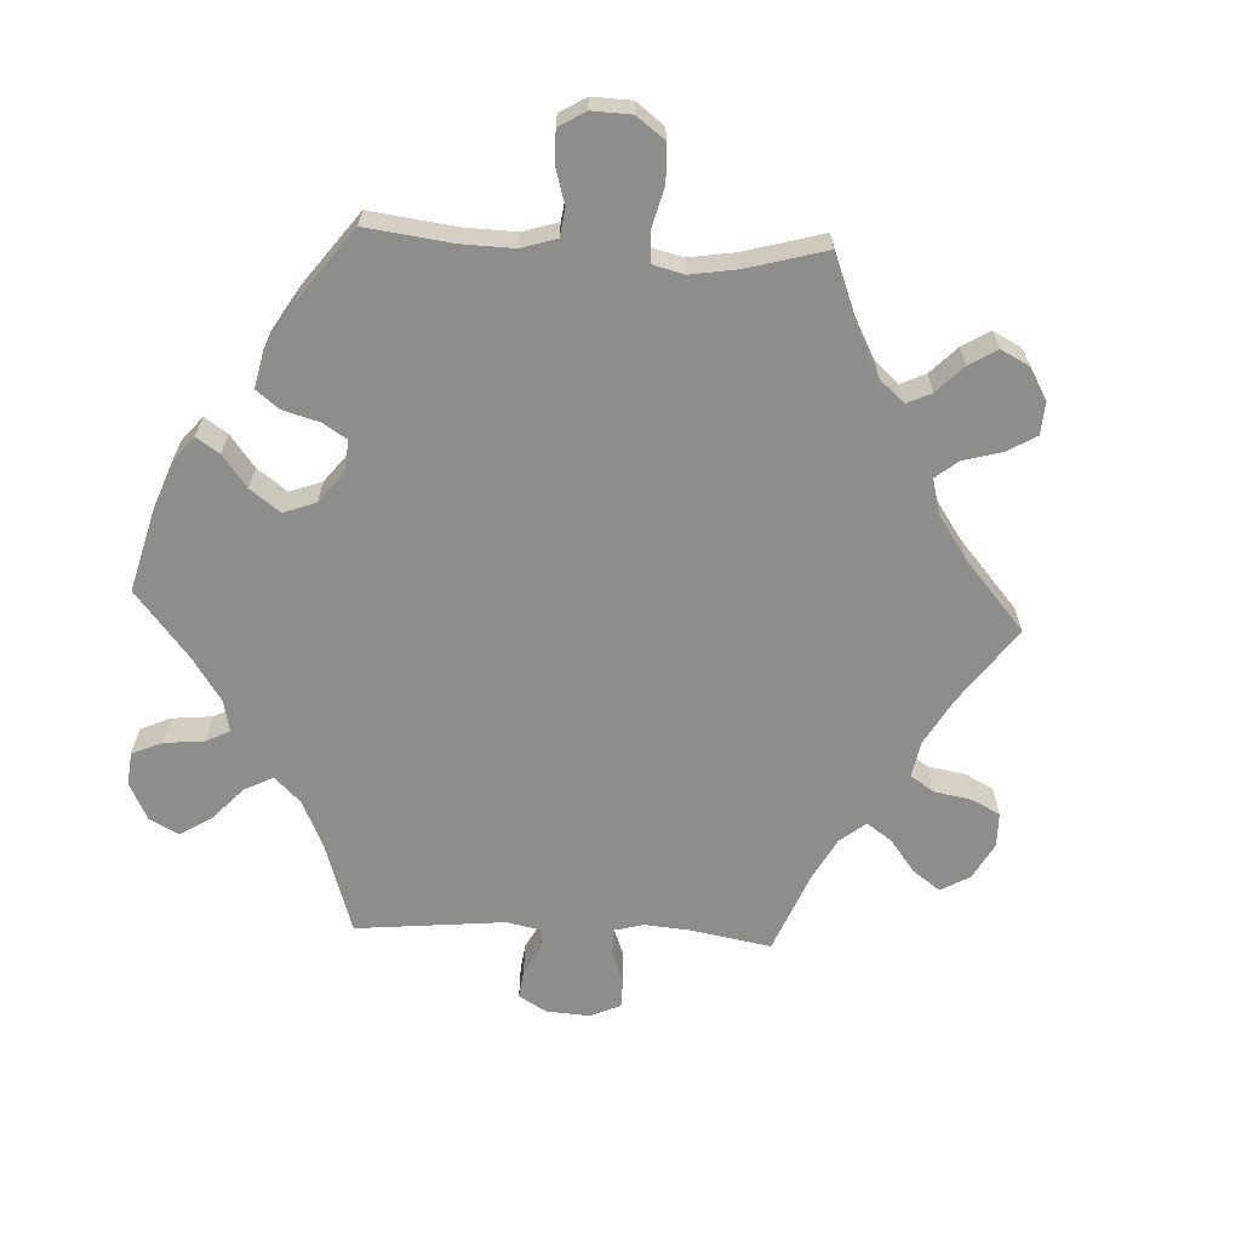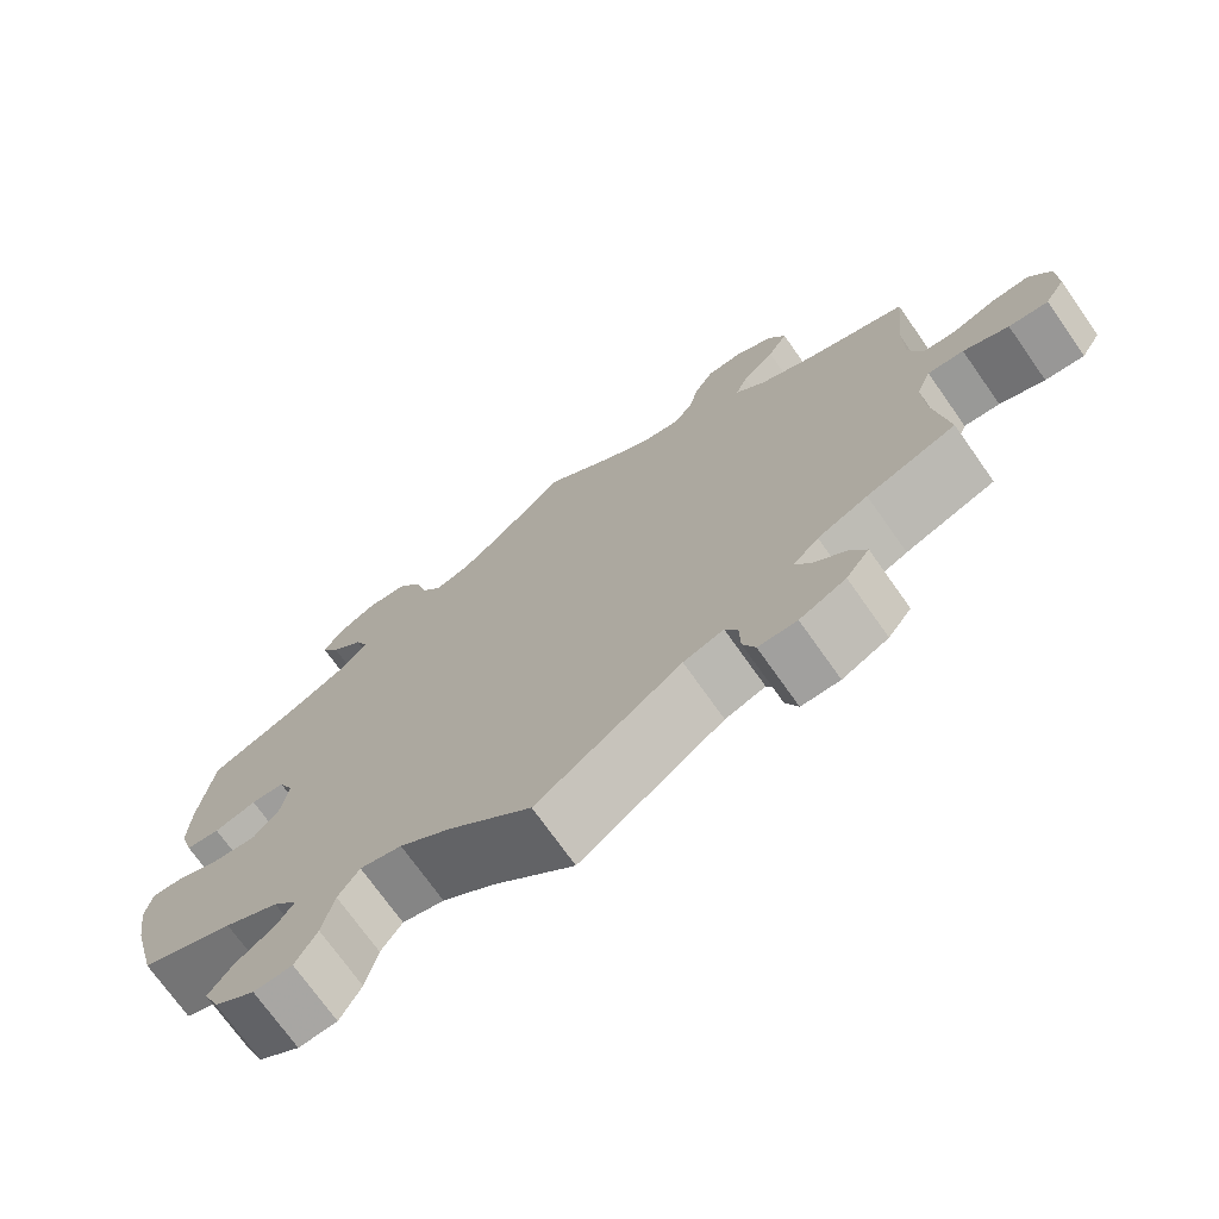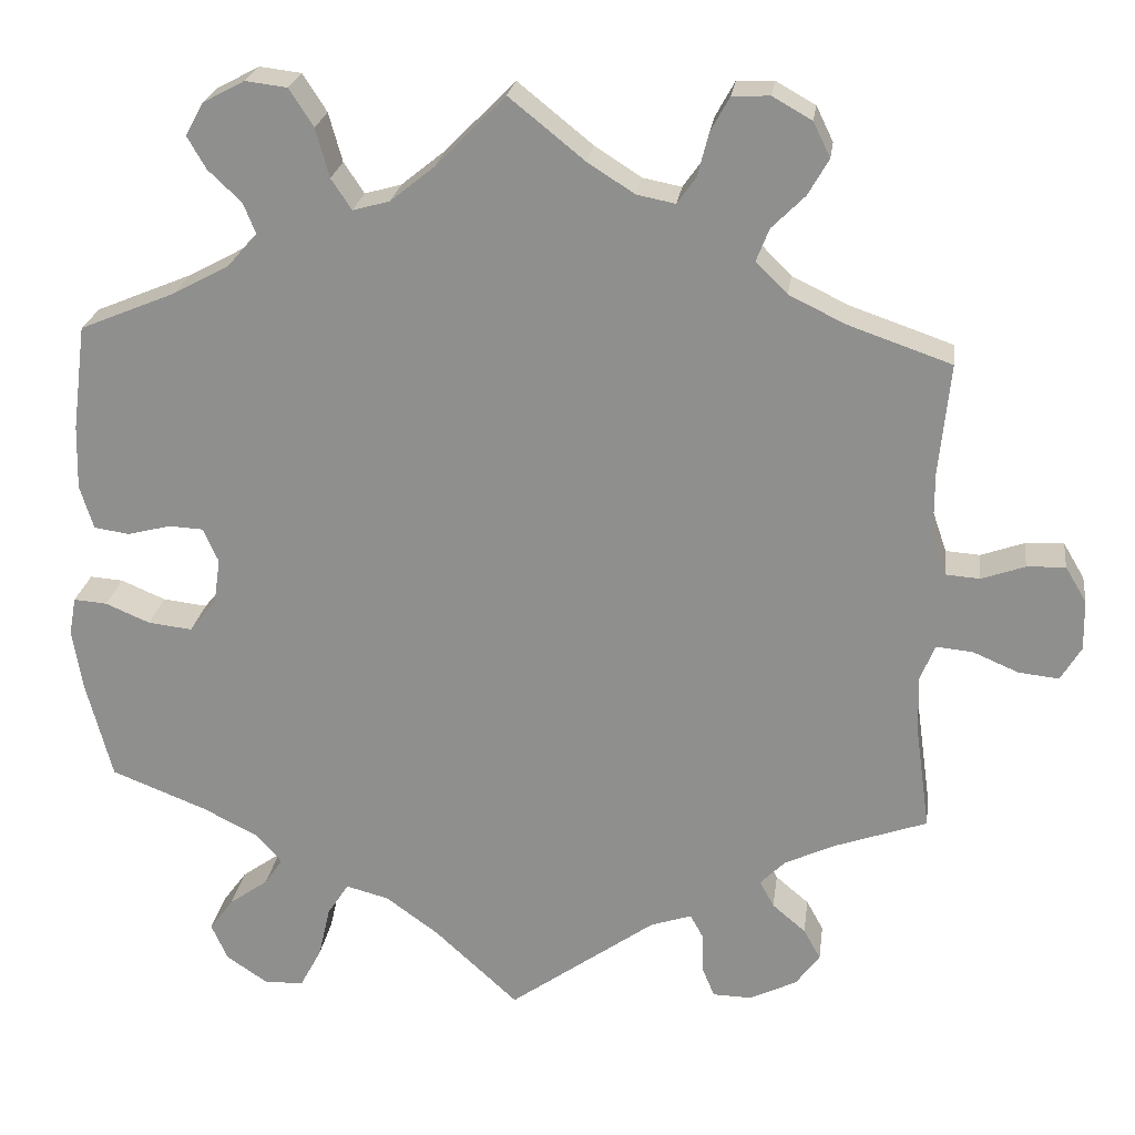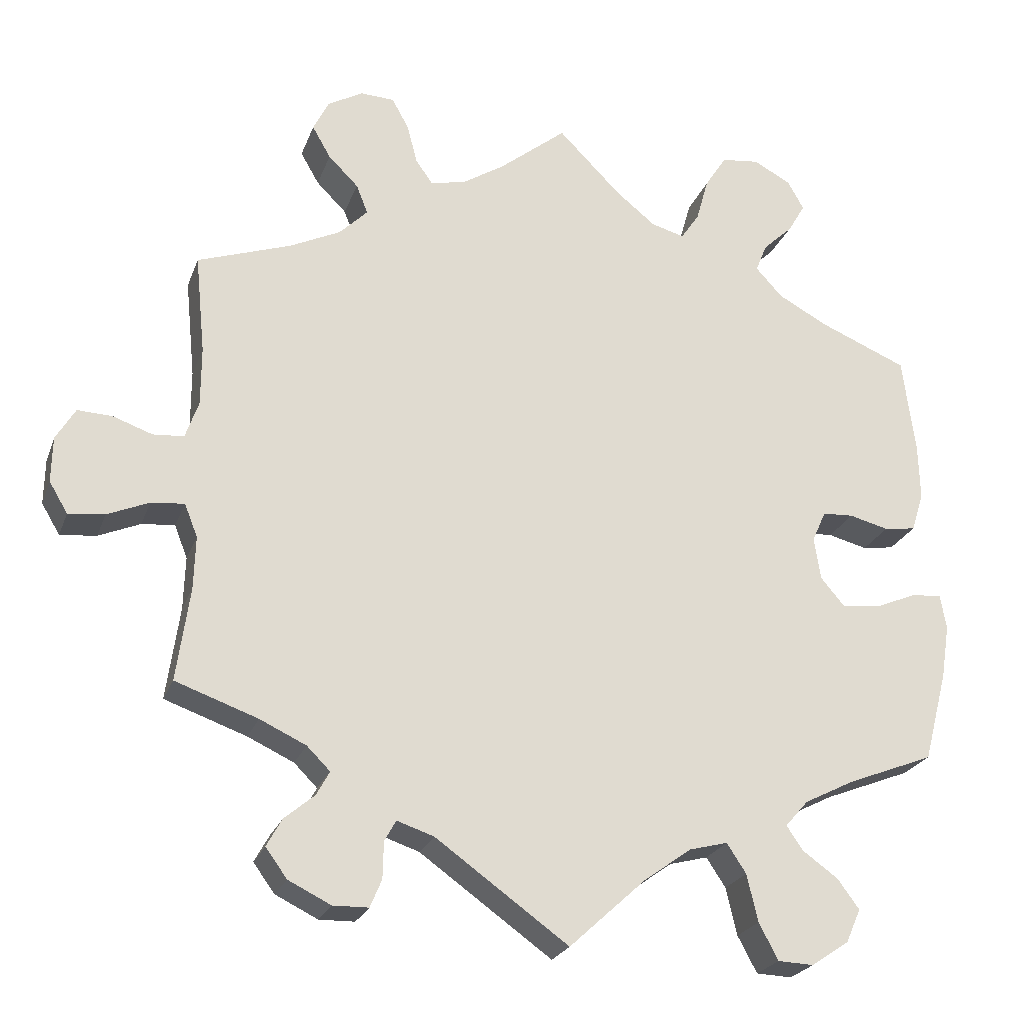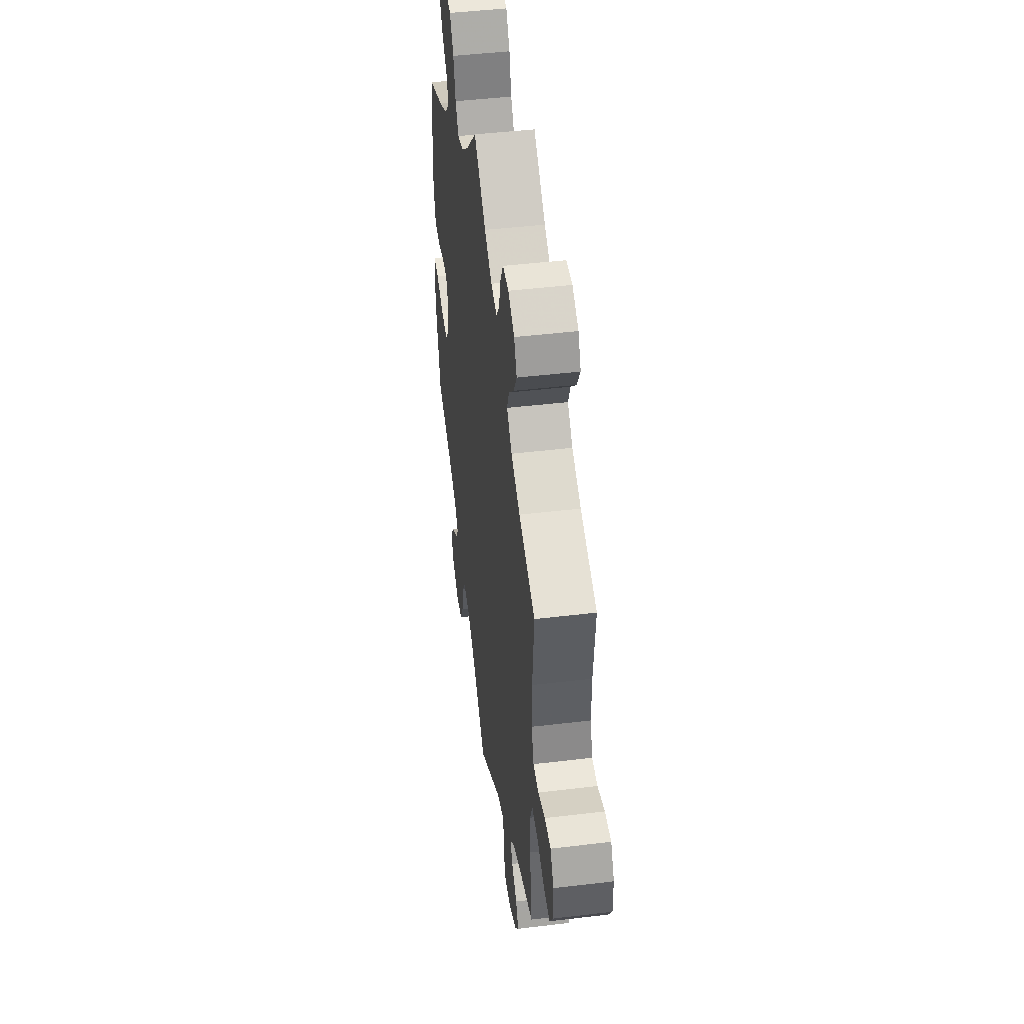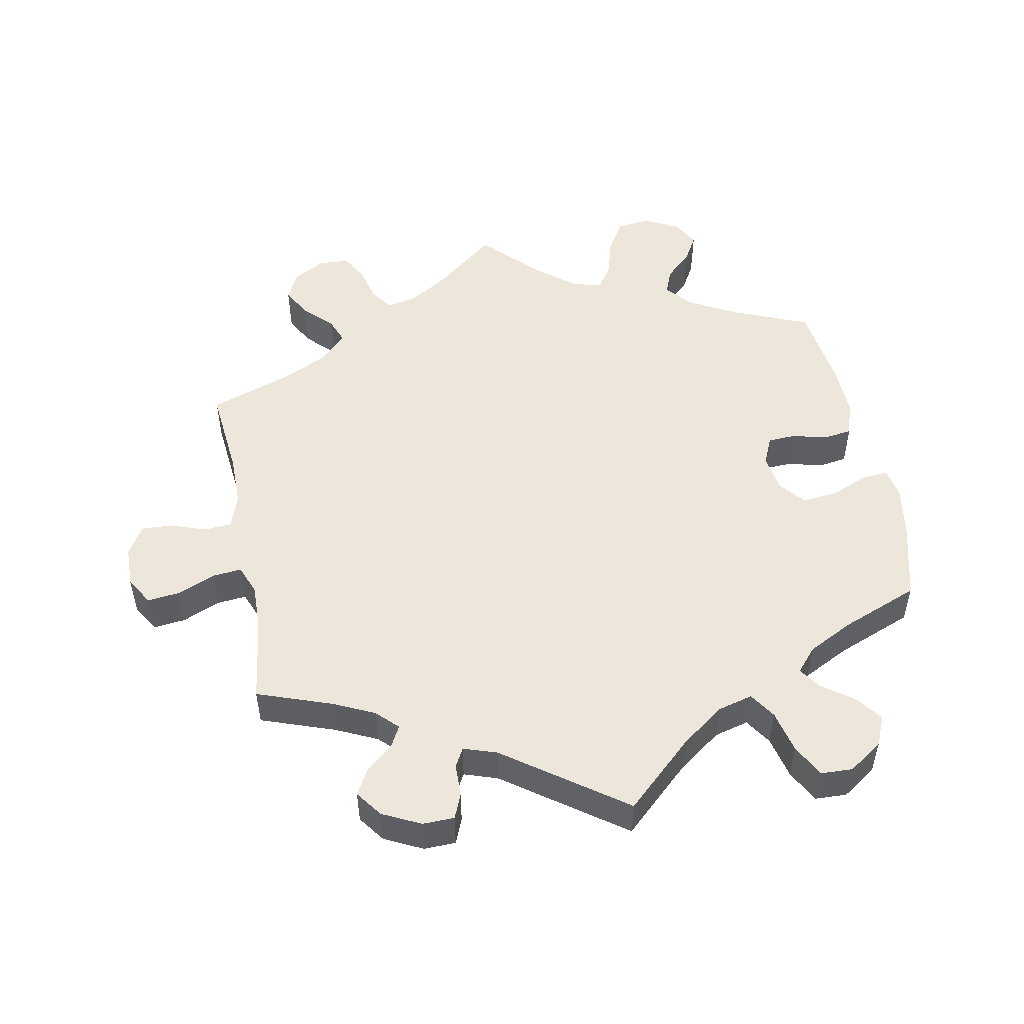
<metadata>
{"format":"obj","ext":"obj","renderer":"f3d","projection":"perspective","resolution":1024,"background":"white","views":[{"elev":-64.4,"azim":-32.9,"up":"+Y"},{"elev":-72.6,"azim":35.2,"up":"+Z"},{"elev":23.4,"azim":7.6,"up":"+Z"},{"elev":-23.7,"azim":162.7,"up":"+Z"},{"elev":46.1,"azim":82.2,"up":"+Z"},{"elev":51.1,"azim":169.1,"up":"+Y"}]}
</metadata>
<code>
v 0.488 0.07 0.161
v 0.488 0.07 0.085
v 0.505 0.07 0.036
v 0.545 0.07 0.033
v 0.596 0.07 0.051
v 0.641 0.07 0.053
v 0.666 0.07 0.011
v 0.667 0.07 -0.048
v 0.643 0.07 -0.088
v 0.596 0.07 -0.083
v 0.542 0.07 -0.06
v 0.499 0.07 -0.056
v 0.482 0.07 -0.099
v 0.484 0.07 -0.168
v 0.501 0.07 -0.289
v 0.394 0.07 -0.327
v 0.334 0.07 -0.355
v 0.304 0.07 -0.385
v 0.321 0.07 -0.416
v 0.36 0.07 -0.449
v 0.38 0.07 -0.485
v 0.352 0.07 -0.523
v 0.297 0.07 -0.55
v 0.251 0.07 -0.549
v 0.236 0.07 -0.513
v 0.235 0.07 -0.466
v 0.22 0.07 -0.439
v 0.172 0.07 -0.455
v 0 0.07 -0.578
v -0.098 0.07 -0.488
v -0.16 0.07 -0.443
v -0.21 0.07 -0.43
v -0.235 0.07 -0.468
v -0.249 0.07 -0.529
v -0.274 0.07 -0.576
v -0.32 0.07 -0.578
v -0.369 0.07 -0.545
v -0.388 0.07 -0.502
v -0.36 0.07 -0.464
v -0.314 0.07 -0.431
v -0.293 0.07 -0.4
v -0.323 0.07 -0.366
v -0.388 0.07 -0.333
v -0.5 0.07 -0.289
v -0.531 0.07 -0.171
v -0.542 0.07 -0.101
v -0.534 0.07 -0.057
v -0.495 0.07 -0.06
v -0.443 0.07 -0.082
v -0.391 0.07 -0.088
v -0.36 0.07 -0.051
v -0.352 0.07 0.004
v -0.37 0.07 0.044
v -0.41 0.07 0.046
v -0.461 0.07 0.033
v -0.502 0.07 0.039
v -0.518 0.07 0.09
v -0.516 0.07 0.165
v -0.5 0.07 0.289
v -0.387 0.07 0.336
v -0.322 0.07 0.371
v -0.287 0.07 0.409
v -0.302 0.07 0.446
v -0.341 0.07 0.483
v -0.363 0.07 0.521
v -0.342 0.07 0.559
v -0.293 0.07 0.585
v -0.244 0.07 0.579
v -0.216 0.07 0.535
v -0.2 0.07 0.478
v -0.176 0.07 0.442
v -0.133 0.07 0.454
v -0.081 0.07 0.496
v 0 0.07 0.578
v 0.088 0.07 0.507
v 0.143 0.07 0.472
v 0.188 0.07 0.463
v 0.21 0.07 0.494
v 0.223 0.07 0.545
v 0.245 0.07 0.585
v 0.289 0.07 0.587
v 0.335 0.07 0.561
v 0.355 0.07 0.52
v 0.331 0.07 0.478
v 0.292 0.07 0.439
v 0.277 0.07 0.401
v 0.314 0.07 0.364
v 0.38 0.07 0.332
v 0.501 0.07 0.29
v 0.488 0 0.161
v 0.488 0 0.085
v 0.505 0 0.036
v 0.545 0 0.033
v 0.596 0 0.051
v 0.641 0 0.053
v 0.666 0 0.011
v 0.667 0 -0.048
v 0.643 0 -0.088
v 0.596 0 -0.083
v 0.542 0 -0.06
v 0.499 0 -0.056
v 0.482 0 -0.099
v 0.484 0 -0.168
v 0.501 0 -0.289
v 0.394 0 -0.327
v 0.334 0 -0.355
v 0.304 0 -0.385
v 0.321 0 -0.416
v 0.36 0 -0.449
v 0.38 0 -0.485
v 0.352 0 -0.523
v 0.297 0 -0.55
v 0.251 0 -0.549
v 0.236 0 -0.513
v 0.235 0 -0.466
v 0.22 0 -0.439
v 0.172 0 -0.455
v 0 0 -0.578
v -0.098 0 -0.488
v -0.16 0 -0.443
v -0.21 0 -0.43
v -0.235 0 -0.468
v -0.249 0 -0.529
v -0.274 0 -0.576
v -0.32 0 -0.578
v -0.369 0 -0.545
v -0.388 0 -0.502
v -0.36 0 -0.464
v -0.314 0 -0.431
v -0.293 0 -0.4
v -0.323 0 -0.366
v -0.388 0 -0.333
v -0.5 0 -0.289
v -0.531 0 -0.171
v -0.542 0 -0.101
v -0.534 0 -0.057
v -0.495 0 -0.06
v -0.443 0 -0.082
v -0.391 0 -0.088
v -0.36 0 -0.051
v -0.352 0 0.004
v -0.37 0 0.044
v -0.41 0 0.046
v -0.461 0 0.033
v -0.502 0 0.039
v -0.518 0 0.09
v -0.516 0 0.165
v -0.5 0 0.289
v -0.387 0 0.336
v -0.322 0 0.371
v -0.287 0 0.409
v -0.302 0 0.446
v -0.341 0 0.483
v -0.363 0 0.521
v -0.342 0 0.559
v -0.293 0 0.585
v -0.244 0 0.579
v -0.216 0 0.535
v -0.2 0 0.478
v -0.176 0 0.442
v -0.133 0 0.454
v -0.081 0 0.496
v 0 0 0.578
v 0.088 0 0.507
v 0.143 0 0.472
v 0.188 0 0.463
v 0.21 0 0.494
v 0.223 0 0.545
v 0.245 0 0.585
v 0.289 0 0.587
v 0.335 0 0.561
v 0.355 0 0.52
v 0.331 0 0.478
v 0.292 0 0.439
v 0.277 0 0.401
v 0.314 0 0.364
v 0.38 0 0.332
v 0.501 0 0.29
f 88 89 1
f 87 88 1 2
f 86 87 2 3
f 82 83 84 85
f 82 85 86
f 81 82 86
f 78 79 80 81
f 77 78 81 86
f 76 77 86 3
f 73 74 75
f 72 73 75 76
f 71 72 76 3
f 67 68 69 70
f 67 70 71
f 66 67 71
f 63 64 65 66
f 62 63 66 71
f 61 62 71 3
f 57 58 59 60
f 57 60 61 3
f 54 55 56 57
f 53 54 57 3
f 46 47 48 49
f 46 49 50
f 43 44 45 46
f 42 43 46 50
f 41 42 50 51
f 37 38 39 40
f 37 40 41
f 36 37 41
f 33 34 35 36
f 32 33 36 41
f 31 32 41 51
f 28 29 30
f 27 28 30 31
f 23 24 25 26
f 23 26 27
f 22 23 27
f 19 20 21 22
f 18 19 22 27
f 17 18 27 31
f 14 15 16
f 13 14 16 17
f 12 13 17 31
f 8 9 10 11
f 8 11 12
f 7 8 12
f 4 5 6 7
f 4 7 12
f 52 53 3 4
f 31 51 52
f 4 12 31 52
f 90 178 177
f 91 90 177 176
f 92 91 176 175
f 174 173 172 171
f 175 174 171
f 175 171 170
f 170 169 168 167
f 175 170 167 166
f 92 175 166 165
f 164 163 162
f 165 164 162 161
f 92 165 161 160
f 159 158 157 156
f 160 159 156
f 160 156 155
f 155 154 153 152
f 160 155 152 151
f 92 160 151 150
f 149 148 147 146
f 92 150 149 146
f 146 145 144 143
f 92 146 143 142
f 138 137 136 135
f 139 138 135
f 135 134 133 132
f 139 135 132 131
f 140 139 131 130
f 129 128 127 126
f 130 129 126
f 130 126 125
f 125 124 123 122
f 130 125 122 121
f 140 130 121 120
f 119 118 117
f 120 119 117 116
f 115 114 113 112
f 116 115 112
f 116 112 111
f 111 110 109 108
f 116 111 108 107
f 120 116 107 106
f 105 104 103
f 106 105 103 102
f 120 106 102 101
f 100 99 98 97
f 101 100 97
f 101 97 96
f 96 95 94 93
f 101 96 93
f 93 92 142 141
f 141 140 120
f 141 120 101 93
f 1 90 91 2
f 2 91 92 3
f 3 92 93 4
f 4 93 94 5
f 5 94 95 6
f 6 95 96 7
f 7 96 97 8
f 8 97 98 9
f 9 98 99 10
f 10 99 100 11
f 11 100 101 12
f 12 101 102 13
f 13 102 103 14
f 14 103 104 15
f 15 104 105 16
f 16 105 106 17
f 17 106 107 18
f 18 107 108 19
f 19 108 109 20
f 20 109 110 21
f 21 110 111 22
f 22 111 112 23
f 23 112 113 24
f 24 113 114 25
f 25 114 115 26
f 26 115 116 27
f 27 116 117 28
f 28 117 118 29
f 29 118 119 30
f 30 119 120 31
f 31 120 121 32
f 32 121 122 33
f 33 122 123 34
f 34 123 124 35
f 35 124 125 36
f 36 125 126 37
f 37 126 127 38
f 38 127 128 39
f 39 128 129 40
f 40 129 130 41
f 41 130 131 42
f 42 131 132 43
f 43 132 133 44
f 44 133 134 45
f 45 134 135 46
f 46 135 136 47
f 47 136 137 48
f 48 137 138 49
f 49 138 139 50
f 50 139 140 51
f 51 140 141 52
f 52 141 142 53
f 53 142 143 54
f 54 143 144 55
f 55 144 145 56
f 56 145 146 57
f 57 146 147 58
f 58 147 148 59
f 59 148 149 60
f 60 149 150 61
f 61 150 151 62
f 62 151 152 63
f 63 152 153 64
f 64 153 154 65
f 65 154 155 66
f 66 155 156 67
f 67 156 157 68
f 68 157 158 69
f 69 158 159 70
f 70 159 160 71
f 71 160 161 72
f 72 161 162 73
f 73 162 163 74
f 74 163 164 75
f 75 164 165 76
f 76 165 166 77
f 77 166 167 78
f 78 167 168 79
f 79 168 169 80
f 80 169 170 81
f 81 170 171 82
f 82 171 172 83
f 83 172 173 84
f 84 173 174 85
f 85 174 175 86
f 86 175 176 87
f 87 176 177 88
f 88 177 178 89
f 89 178 90 1

</code>
